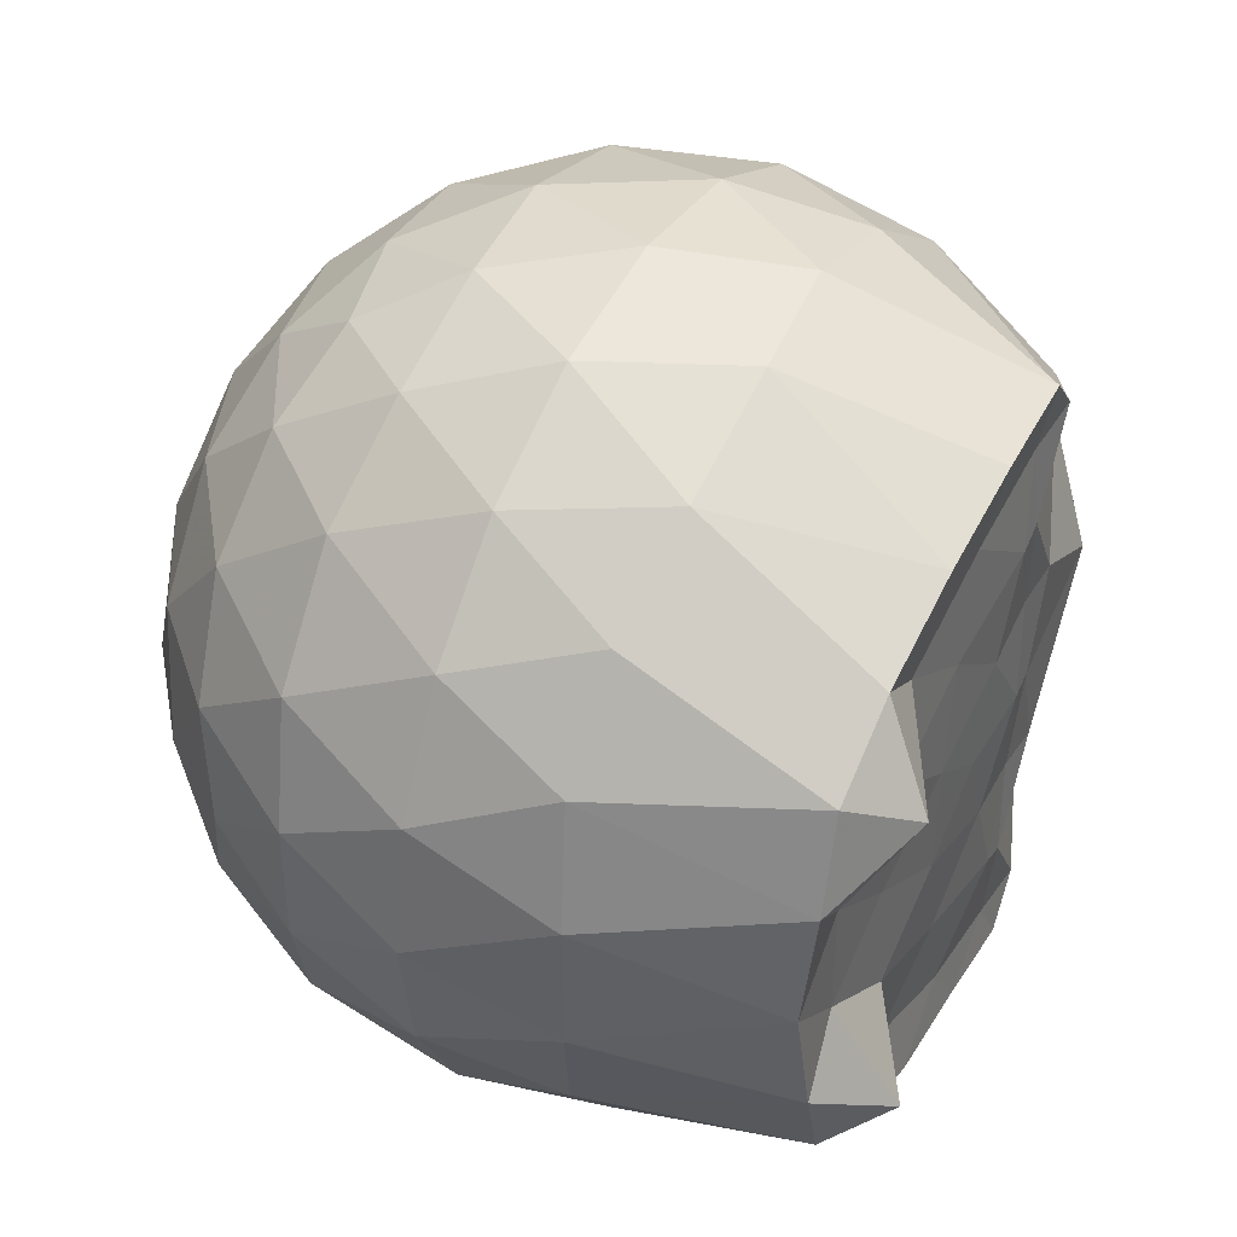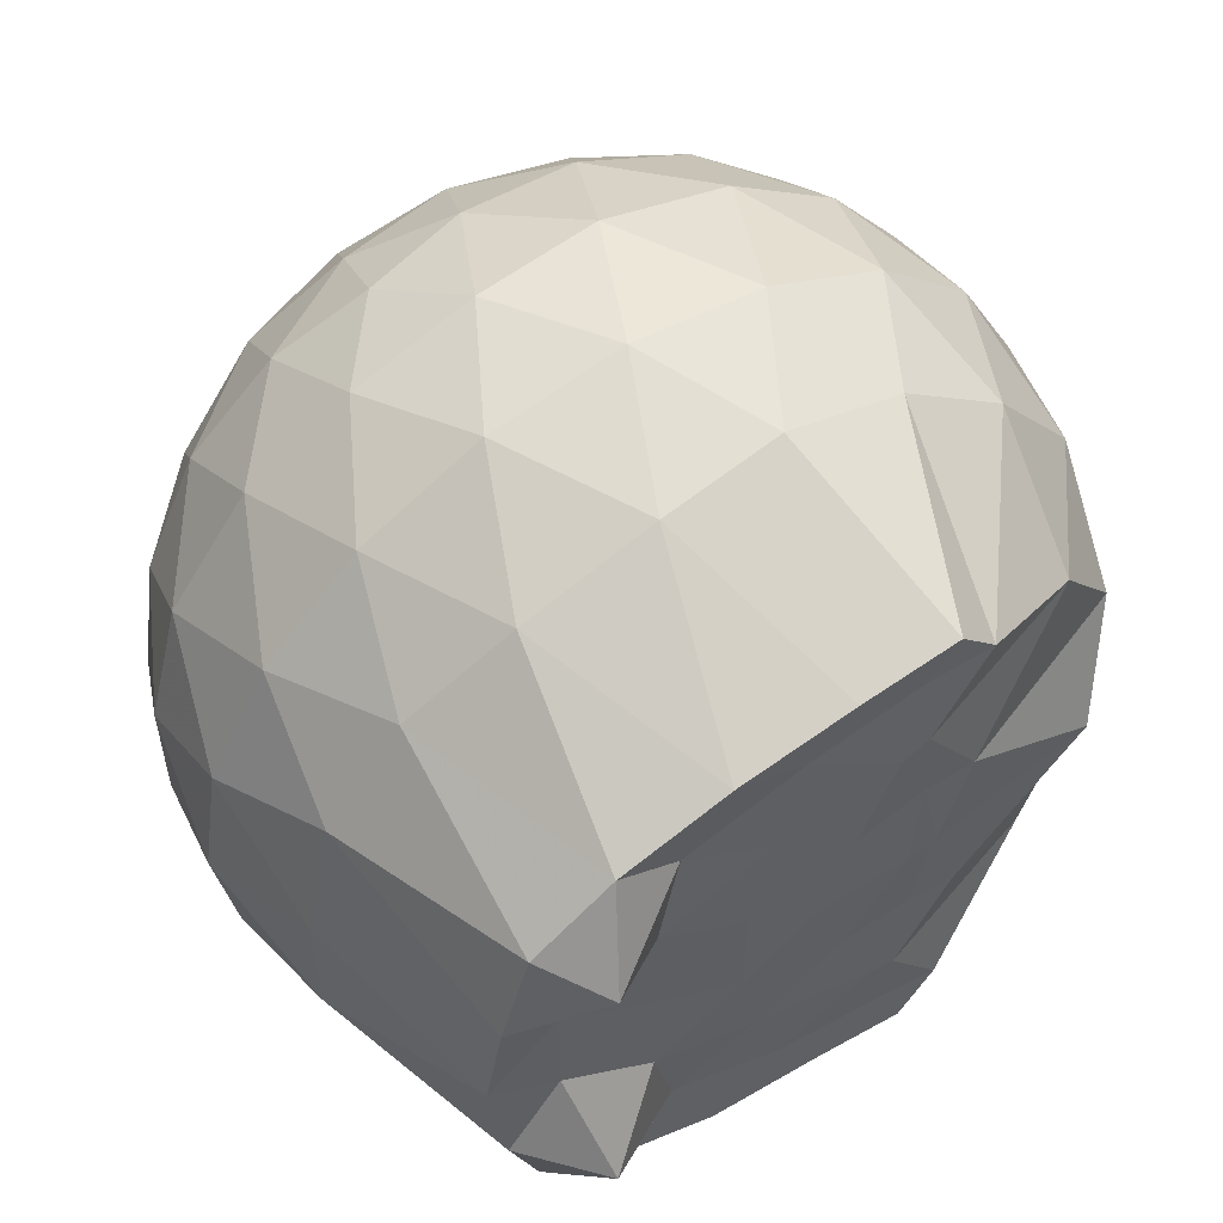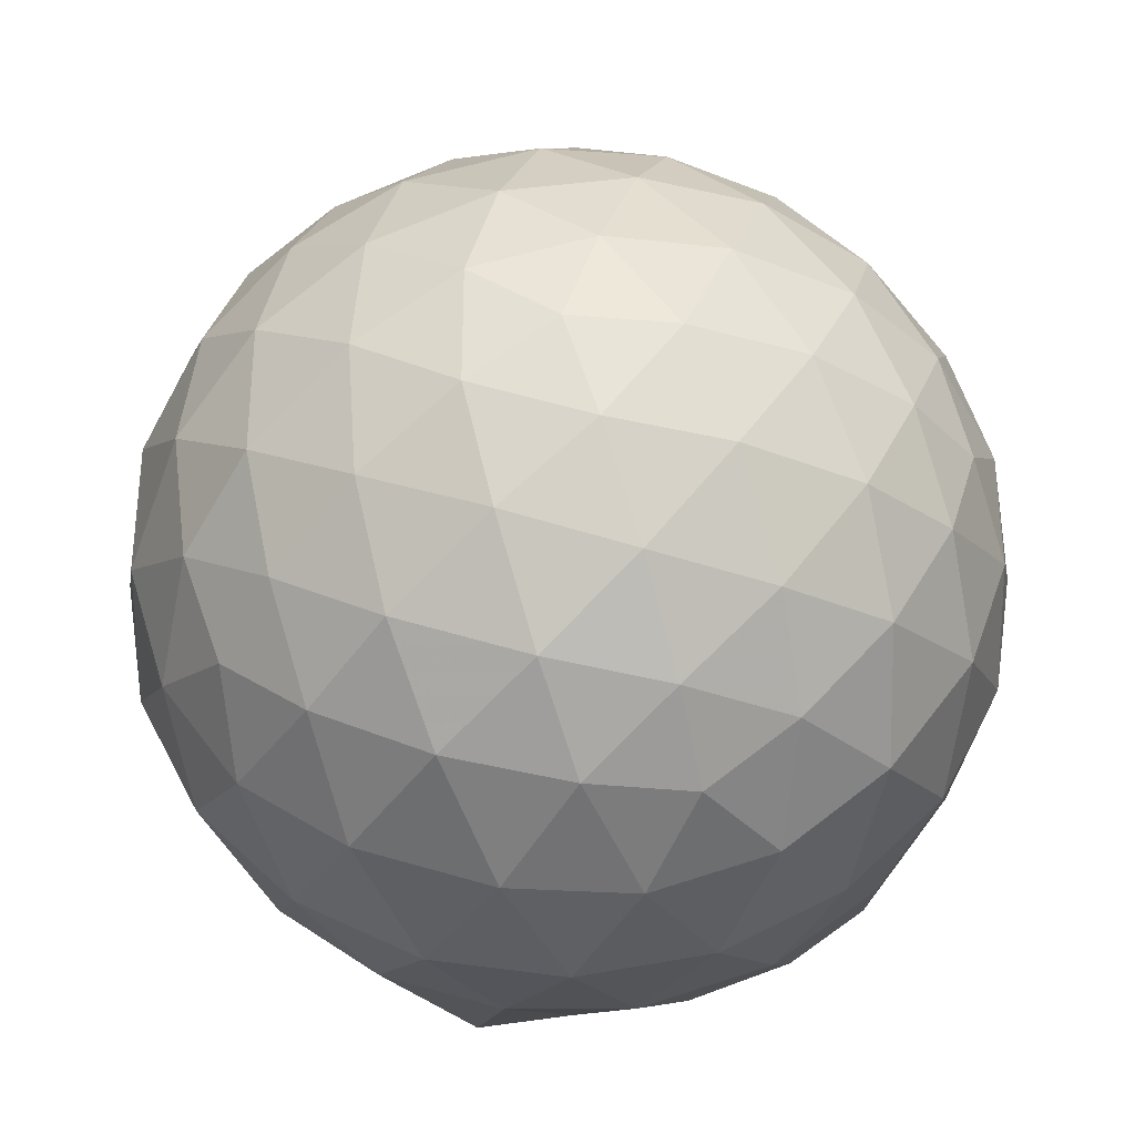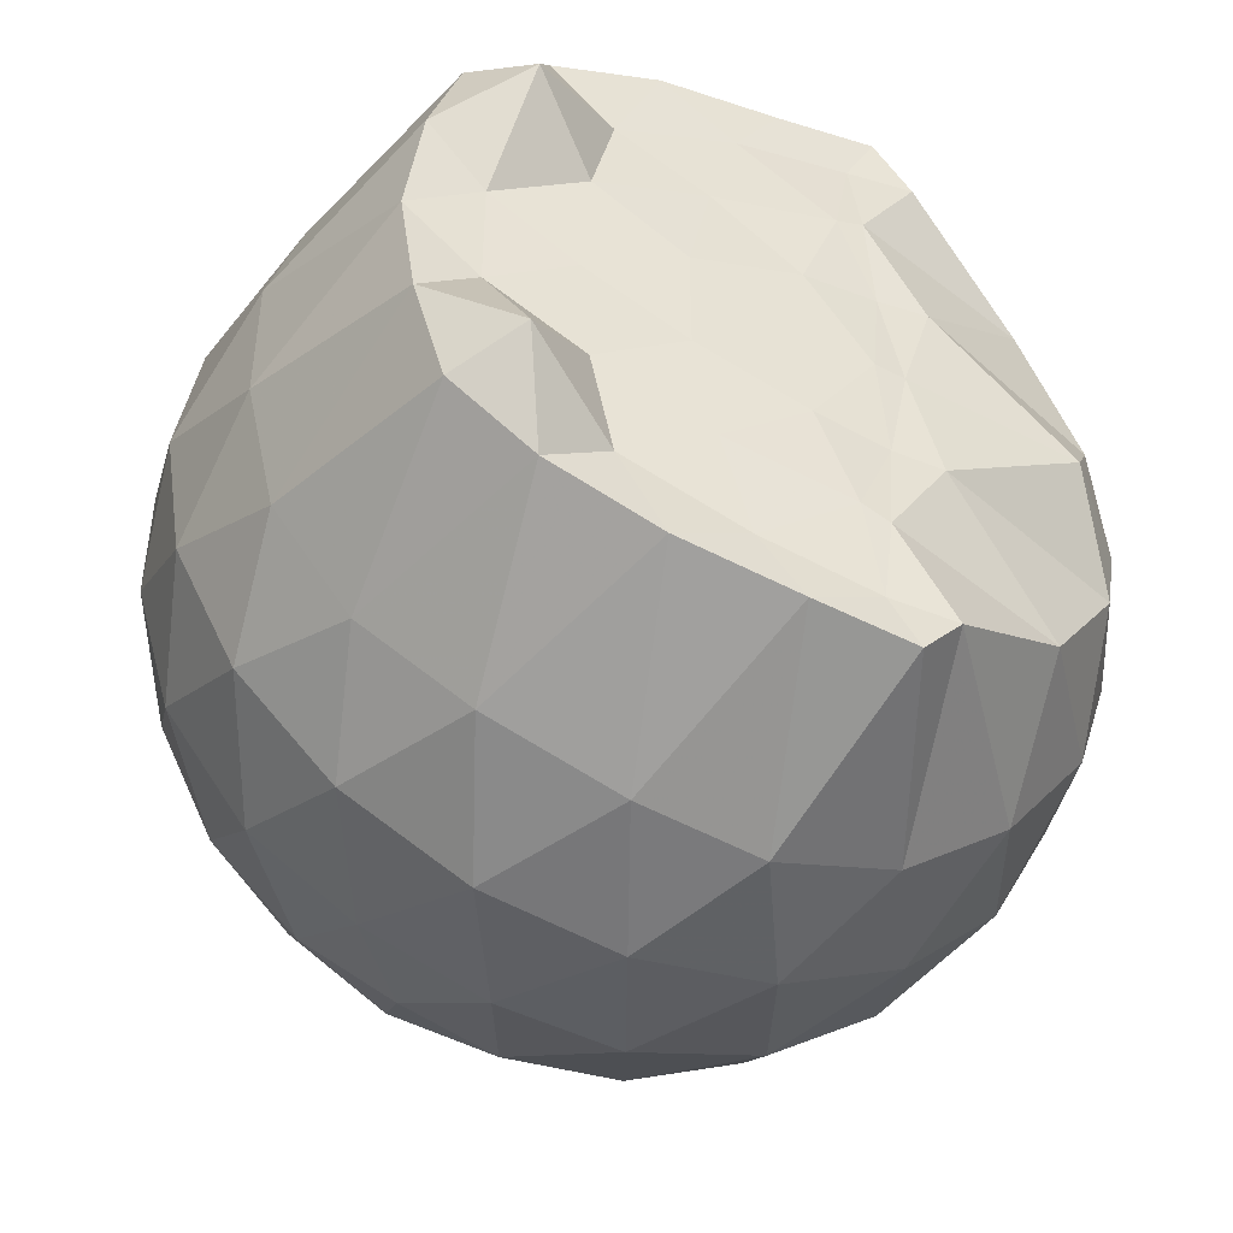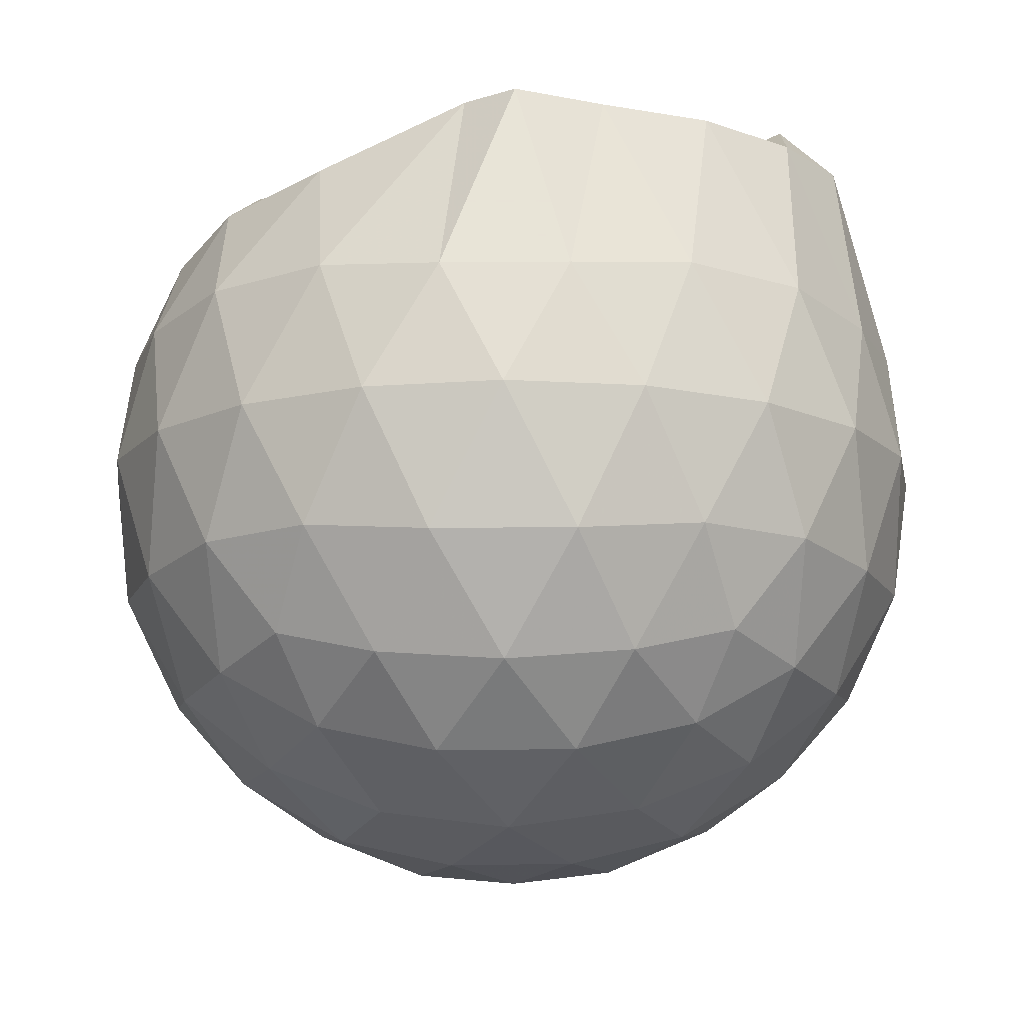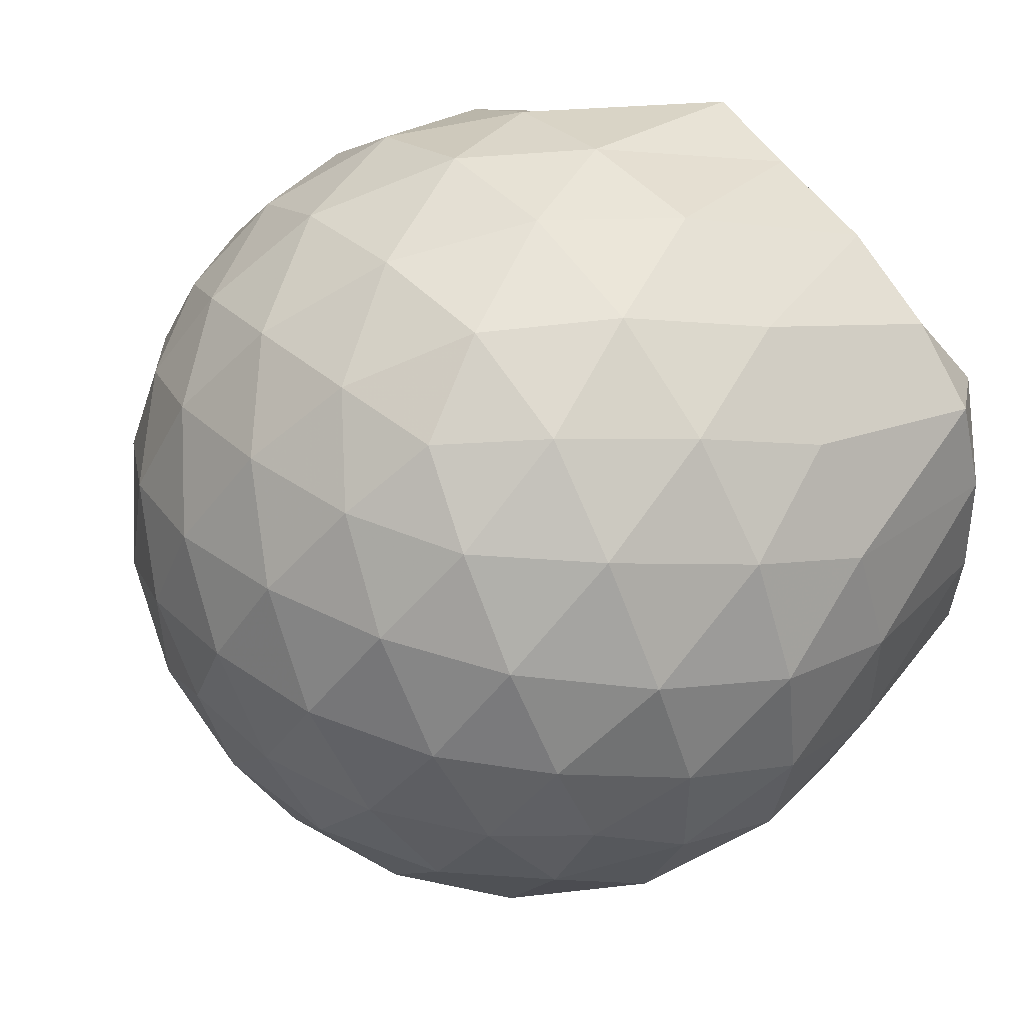
<metadata>
{"format":"obj","ext":"obj","renderer":"f3d","projection":"perspective","resolution":1024,"background":"white","views":[{"elev":43.0,"azim":-61.9,"up":"+Y"},{"elev":56.8,"azim":-32.9,"up":"+Y"},{"elev":-32.6,"azim":-179.0,"up":"+Y"},{"elev":-46.7,"azim":-24.4,"up":"+Y"},{"elev":-13.2,"azim":163.1,"up":"+Z"},{"elev":50.5,"azim":-126.8,"up":"+Y"}]}
</metadata>
<code>
v -1.528 -0.01552 0.9914
v -1.49 -0.01612 -0.749
v -0.6333 -0.01584 0.7398
v -0.7059 0.2079 0.8052
v -0.8737 0.4493 0.8521
v -1.171 0.6411 0.9823
v -1.261 0.7452 0.9871
v -1.484 0.7146 0.987
v -1.755 0.6778 0.9925
v -1.999 0.5853 0.9882
v -2.179 0.4528 0.9828
v -2.249 0.2398 0.9902
v -2.279 -0.01615 0.9721
v -2.25 -0.2722 0.9901
v -2.179 -0.4845 0.982
v -1.999 -0.6178 0.9882
v -1.755 -0.7103 0.9926
v -1.484 -0.747 0.9872
v -1.261 -0.7774 0.9869
v -1.17 -0.6729 0.9817
v -0.8737 -0.4815 0.8521
v -0.7055 -0.2402 0.8052
v -0.5485 0.1269 0.5233
v -0.6446 0.3956 0.5517
v -0.8341 0.6487 0.5525
v -1.065 0.8182 0.5269
v -1.341 0.9016 0.5289
v -1.63 0.8886 0.5598
v -1.932 0.7872 0.56
v -2.165 0.624 0.5292
v -2.336 0.3959 0.5272
v -2.412 0.1342 0.5578
v -2.412 -0.1667 0.558
v -2.336 -0.4279 0.5268
v -2.165 -0.6562 0.5288
v -1.931 -0.8193 0.5598
v -1.63 -0.921 0.5593
v -1.341 -0.9338 0.5283
v -1.065 -0.8505 0.5277
v -0.834 -0.681 0.553
v -0.6444 -0.4277 0.5523
v -0.5484 -0.1593 0.5238
v -0.5397 0.2877 0.2399
v -0.682 0.5614 0.2402
v -0.9037 0.7776 0.2411
v -1.183 0.9141 0.2422
v -1.492 0.9573 0.2437
v -1.8 0.9032 0.2448
v -2.077 0.759 0.2439
v -2.295 0.5425 0.2451
v -2.434 0.2747 0.2438
v -2.48 -0.01621 0.2453
v -2.434 -0.3069 0.2436
v -2.295 -0.5749 0.2453
v -2.077 -0.791 0.2437
v -1.8 -0.9354 0.2446
v -1.492 -0.9895 0.2435
v -1.183 -0.9464 0.2421
v -0.9038 -0.8099 0.2409
v -0.682 -0.5936 0.2403
v -0.5397 -0.32 0.2398
v -0.4908 -0.01616 0.2393
v -0.6357 0.4157 -0.04508
v -0.8079 0.6482 -0.04388
v -1.047 0.8096 -0.07084
v -1.354 0.9035 -0.06904
v -1.645 0.9046 -0.03942
v -1.923 0.8109 -0.03729
v -2.152 0.6359 -0.06271
v -2.34 0.3839 -0.06208
v -2.432 0.122 -0.03125
v -2.432 -0.1541 -0.03118
v -2.34 -0.4162 -0.06206
v -2.152 -0.6681 -0.06271
v -1.923 -0.8431 -0.03732
v -1.645 -0.9368 -0.03945
v -1.354 -0.9357 -0.06905
v -1.047 -0.8418 -0.0709
v -0.8079 -0.6804 -0.04383
v -0.6357 -0.4479 -0.04512
v -0.5515 -0.1743 -0.07353
v -0.5516 0.142 -0.07355
v -0.7852 0.4859 -0.2564
v -0.9757 0.629 -0.3122
v -1.237 0.7449 -0.3341
v -1.519 0.7963 -0.3078
v -1.759 0.7857 -0.2487
v -1.957 0.6505 -0.3026
v -2.151 0.444 -0.3229
v -2.289 0.2033 -0.2966
v -2.354 -0.01615 -0.2396
v -2.289 -0.2356 -0.2966
v -2.15 -0.4763 -0.3229
v -1.957 -0.6827 -0.3026
v -1.759 -0.8179 -0.2487
v -1.519 -0.8285 -0.3078
v -1.237 -0.7771 -0.3341
v -0.9756 -0.6612 -0.3122
v -0.7852 -0.5181 -0.2564
v -0.7045 -0.2959 -0.3137
v -0.6708 -0.01612 -0.3376
v -0.7045 0.2636 -0.3137
v -0.8237 -0.01619 0.9395
v -1.168 0.2195 0.9819
v -1.303 0.4388 0.9896
v -1.321 0.6289 0.9745
v -1.579 0.5821 0.9757
v -1.848 0.4789 0.9689
v -2.069 0.3812 1.108
v -2.112 0.118 0.9664
v -2.113 -0.1507 0.9674
v -2.069 -0.4139 1.107
v -1.847 -0.5121 0.9689
v -1.579 -0.6144 0.9757
v -1.321 -0.6616 0.9743
v -1.304 -0.4712 0.9898
v -1.168 -0.252 0.982
v -1.238 -0.01661 0.9845
v -1.281 0.2126 0.9777
v -1.366 0.4148 0.9923
v -1.646 0.3508 0.9823
v -1.903 0.2523 0.9821
v -1.92 -0.01599 0.9743
v -1.903 -0.2851 0.9821
v -1.646 -0.3834 0.9822
v -1.367 -0.4475 0.9925
v -1.281 -0.2443 0.9774
v -1.309 -0.01648 0.9921
v -1.451 0.1924 0.9891
v -1.699 0.1125 0.9894
v -1.699 -0.1441 0.9896
v -1.45 -0.2244 0.9887
v -0.9022 0.4017 -0.4487
v -1.144 0.5326 -0.5098
v -1.439 0.6241 -0.5068
v -1.714 0.6527 -0.4409
v -1.917 0.4673 -0.5
v -2.098 0.2235 -0.496
v -2.213 -0.01613 -0.4313
v -2.098 -0.2558 -0.496
v -1.917 -0.4995 -0.5
v -1.714 -0.6849 -0.4409
v -1.439 -0.6563 -0.5069
v -1.144 -0.5648 -0.5098
v -0.9022 -0.4339 -0.4487
v -0.8486 -0.168 -0.5118
v -0.8486 0.1358 -0.5118
v -1.081 0.2737 -0.6199
v -1.357 0.3794 -0.6571
v -1.646 0.4489 -0.6133
v -1.836 0.2255 -0.6494
v -1.994 -0.01612 -0.6065
v -1.836 -0.2577 -0.6494
v -1.646 -0.4811 -0.6133
v -1.357 -0.4117 -0.6571
v -1.081 -0.306 -0.6199
v -1.062 -0.01612 -0.6599
v -1.293 0.1228 -0.7224
v -1.565 0.2076 -0.7188
v -1.733 -0.01612 -0.7155
v -1.565 -0.2399 -0.7188
v -1.293 -0.155 -0.7224
f 3 23 4
f 4 23 24
f 4 24 5
f 5 24 25
f 5 25 6
f 6 25 26
f 6 26 7
f 7 26 27
f 7 27 8
f 8 27 28
f 8 28 9
f 9 28 29
f 9 29 10
f 10 29 30
f 10 30 11
f 11 30 31
f 11 31 12
f 12 31 32
f 12 32 13
f 13 32 33
f 13 33 14
f 14 33 34
f 14 34 15
f 15 34 35
f 15 35 16
f 16 35 36
f 16 36 17
f 17 36 37
f 17 37 18
f 18 37 38
f 18 38 19
f 19 38 39
f 19 39 20
f 20 39 40
f 20 40 21
f 21 40 41
f 21 41 22
f 22 41 42
f 22 42 3
f 3 42 23
f 23 43 24
f 24 43 44
f 24 44 25
f 25 44 45
f 25 45 26
f 26 45 46
f 26 46 27
f 27 46 47
f 27 47 28
f 28 47 48
f 28 48 29
f 29 48 49
f 29 49 30
f 30 49 50
f 30 50 31
f 31 50 51
f 31 51 32
f 32 51 52
f 32 52 33
f 33 52 53
f 33 53 34
f 34 53 54
f 34 54 35
f 35 54 55
f 35 55 36
f 36 55 56
f 36 56 37
f 37 56 57
f 37 57 38
f 38 57 58
f 38 58 39
f 39 58 59
f 39 59 40
f 40 59 60
f 40 60 41
f 41 60 61
f 41 61 42
f 42 61 62
f 42 62 23
f 23 62 43
f 43 63 44
f 44 63 64
f 44 64 45
f 45 64 65
f 45 65 46
f 46 65 66
f 46 66 47
f 47 66 67
f 47 67 48
f 48 67 68
f 48 68 49
f 49 68 69
f 49 69 50
f 50 69 70
f 50 70 51
f 51 70 71
f 51 71 52
f 52 71 72
f 52 72 53
f 53 72 73
f 53 73 54
f 54 73 74
f 54 74 55
f 55 74 75
f 55 75 56
f 56 75 76
f 56 76 57
f 57 76 77
f 57 77 58
f 58 77 78
f 58 78 59
f 59 78 79
f 59 79 60
f 60 79 80
f 60 80 61
f 61 80 81
f 61 81 62
f 62 81 82
f 62 82 43
f 43 82 63
f 63 83 64
f 64 83 84
f 64 84 65
f 65 84 85
f 65 85 66
f 66 85 86
f 66 86 67
f 67 86 87
f 67 87 68
f 68 87 88
f 68 88 69
f 69 88 89
f 69 89 70
f 70 89 90
f 70 90 71
f 71 90 91
f 71 91 72
f 72 91 92
f 72 92 73
f 73 92 93
f 73 93 74
f 74 93 94
f 74 94 75
f 75 94 95
f 75 95 76
f 76 95 96
f 76 96 77
f 77 96 97
f 77 97 78
f 78 97 98
f 78 98 79
f 79 98 99
f 79 99 80
f 80 99 100
f 80 100 81
f 81 100 101
f 81 101 82
f 82 101 102
f 82 102 63
f 63 102 83
f 103 104 118
f 104 119 118
f 104 105 119
f 105 120 119
f 105 106 120
f 106 107 120
f 107 121 120
f 107 108 121
f 108 122 121
f 108 109 122
f 109 110 122
f 110 123 122
f 110 111 123
f 111 124 123
f 111 112 124
f 112 113 124
f 113 125 124
f 113 114 125
f 114 126 125
f 114 115 126
f 115 116 126
f 116 127 126
f 116 117 127
f 117 118 127
f 117 103 118
f 118 119 128
f 119 129 128
f 119 120 129
f 120 121 129
f 121 130 129
f 121 122 130
f 122 123 130
f 123 131 130
f 123 124 131
f 124 125 131
f 125 132 131
f 125 126 132
f 126 127 132
f 127 128 132
f 127 118 128
f 133 148 134
f 134 148 149
f 134 149 135
f 135 149 150
f 135 150 136
f 136 150 137
f 137 150 151
f 137 151 138
f 138 151 152
f 138 152 139
f 139 152 140
f 140 152 153
f 140 153 141
f 141 153 154
f 141 154 142
f 142 154 143
f 143 154 155
f 143 155 144
f 144 155 156
f 144 156 145
f 145 156 146
f 146 156 157
f 146 157 147
f 147 157 148
f 147 148 133
f 148 158 149
f 149 158 159
f 149 159 150
f 150 159 151
f 151 159 160
f 151 160 152
f 152 160 153
f 153 160 161
f 153 161 154
f 154 161 155
f 155 161 162
f 155 162 156
f 156 162 157
f 157 162 158
f 157 158 148
f 3 4 103
f 103 4 104
f 4 5 104
f 104 5 105
f 5 6 105
f 105 6 106
f 6 7 106
f 7 8 106
f 106 8 107
f 8 9 107
f 107 9 108
f 9 10 108
f 108 10 109
f 10 11 109
f 11 12 109
f 109 12 110
f 12 13 110
f 110 13 111
f 13 14 111
f 111 14 112
f 14 15 112
f 15 16 112
f 112 16 113
f 16 17 113
f 113 17 114
f 17 18 114
f 114 18 115
f 18 19 115
f 19 20 115
f 115 20 116
f 20 21 116
f 116 21 117
f 21 22 117
f 117 22 103
f 22 3 103
f 83 133 84
f 84 133 134
f 84 134 85
f 85 134 135
f 85 135 86
f 86 135 136
f 86 136 87
f 87 136 88
f 88 136 137
f 88 137 89
f 89 137 138
f 89 138 90
f 90 138 139
f 90 139 91
f 91 139 92
f 92 139 140
f 92 140 93
f 93 140 141
f 93 141 94
f 94 141 142
f 94 142 95
f 95 142 96
f 96 142 143
f 96 143 97
f 97 143 144
f 97 144 98
f 98 144 145
f 98 145 99
f 99 145 100
f 100 145 146
f 100 146 101
f 101 146 147
f 101 147 102
f 102 147 133
f 102 133 83
f 128 129 1
f 129 130 1
f 130 131 1
f 131 132 1
f 132 128 1
f 159 158 2
f 160 159 2
f 161 160 2
f 162 161 2
f 158 162 2

</code>
